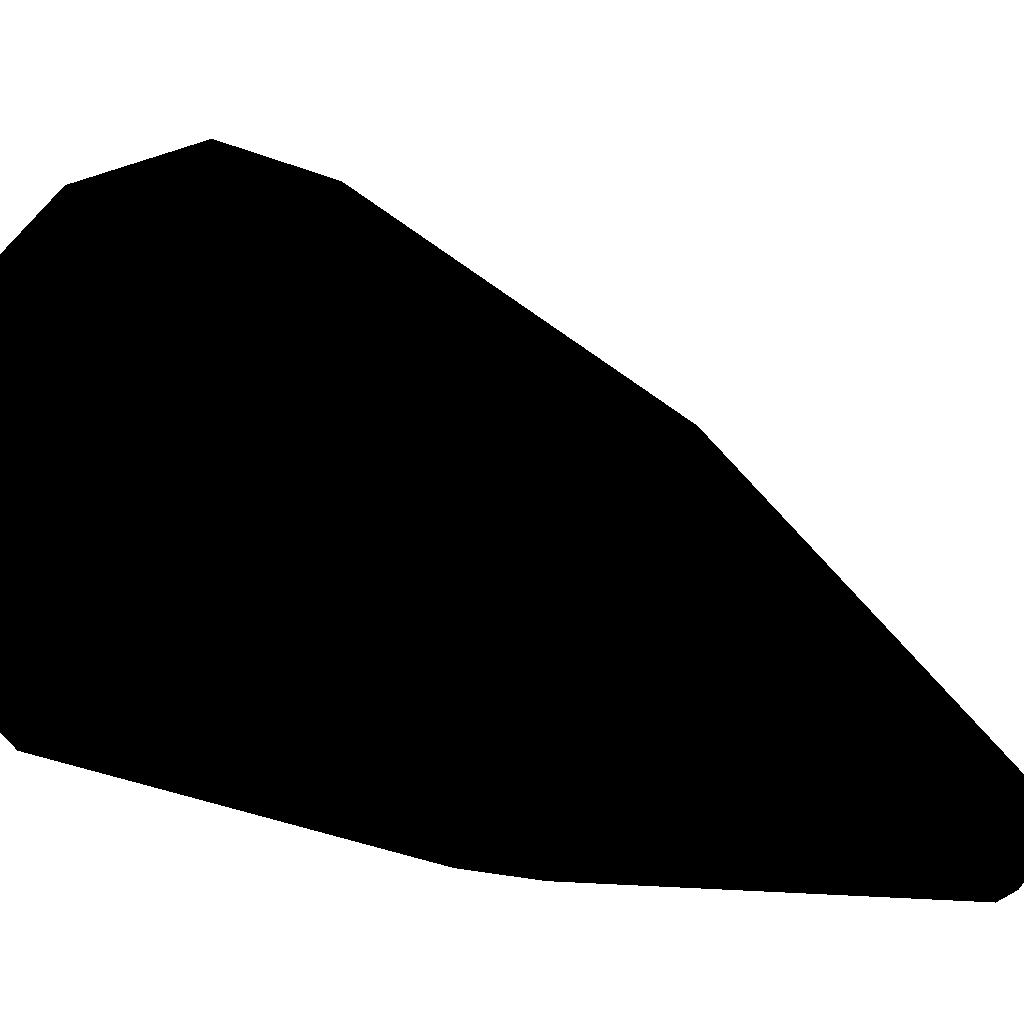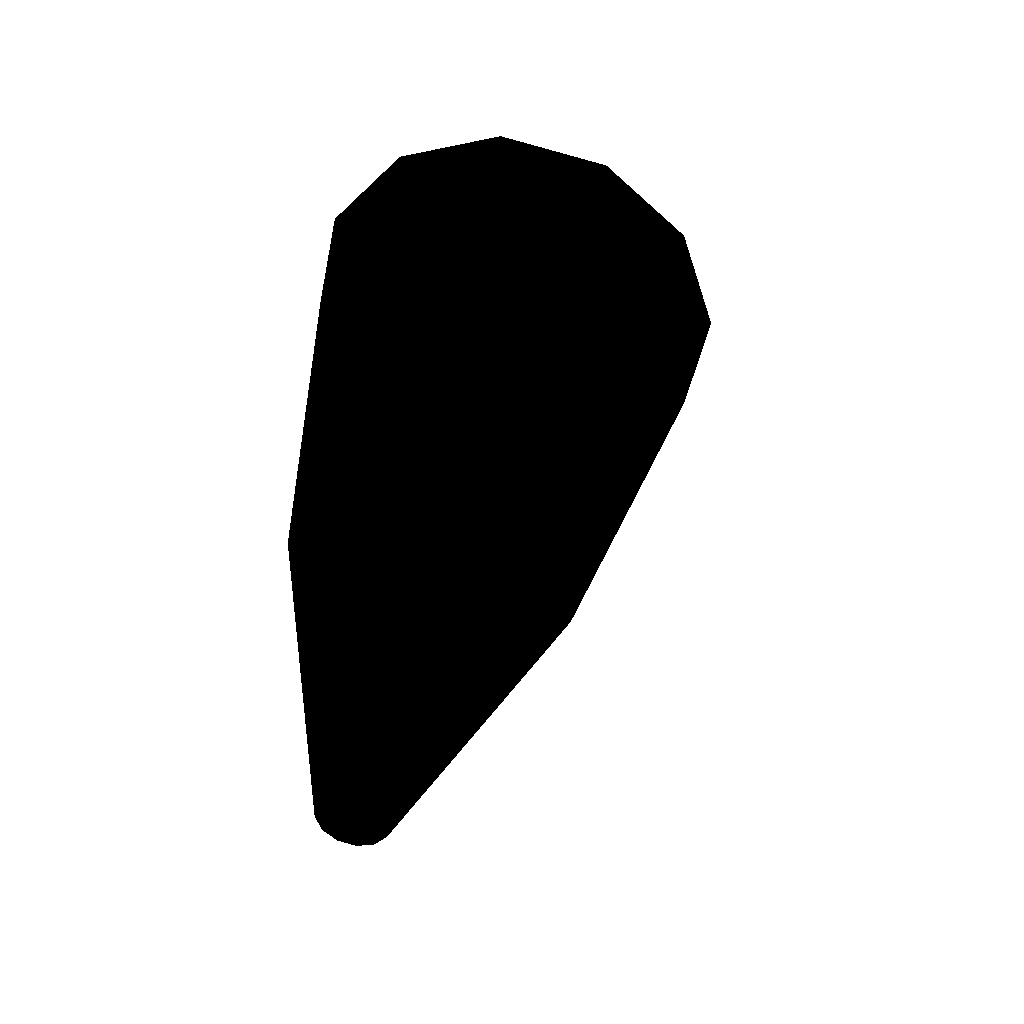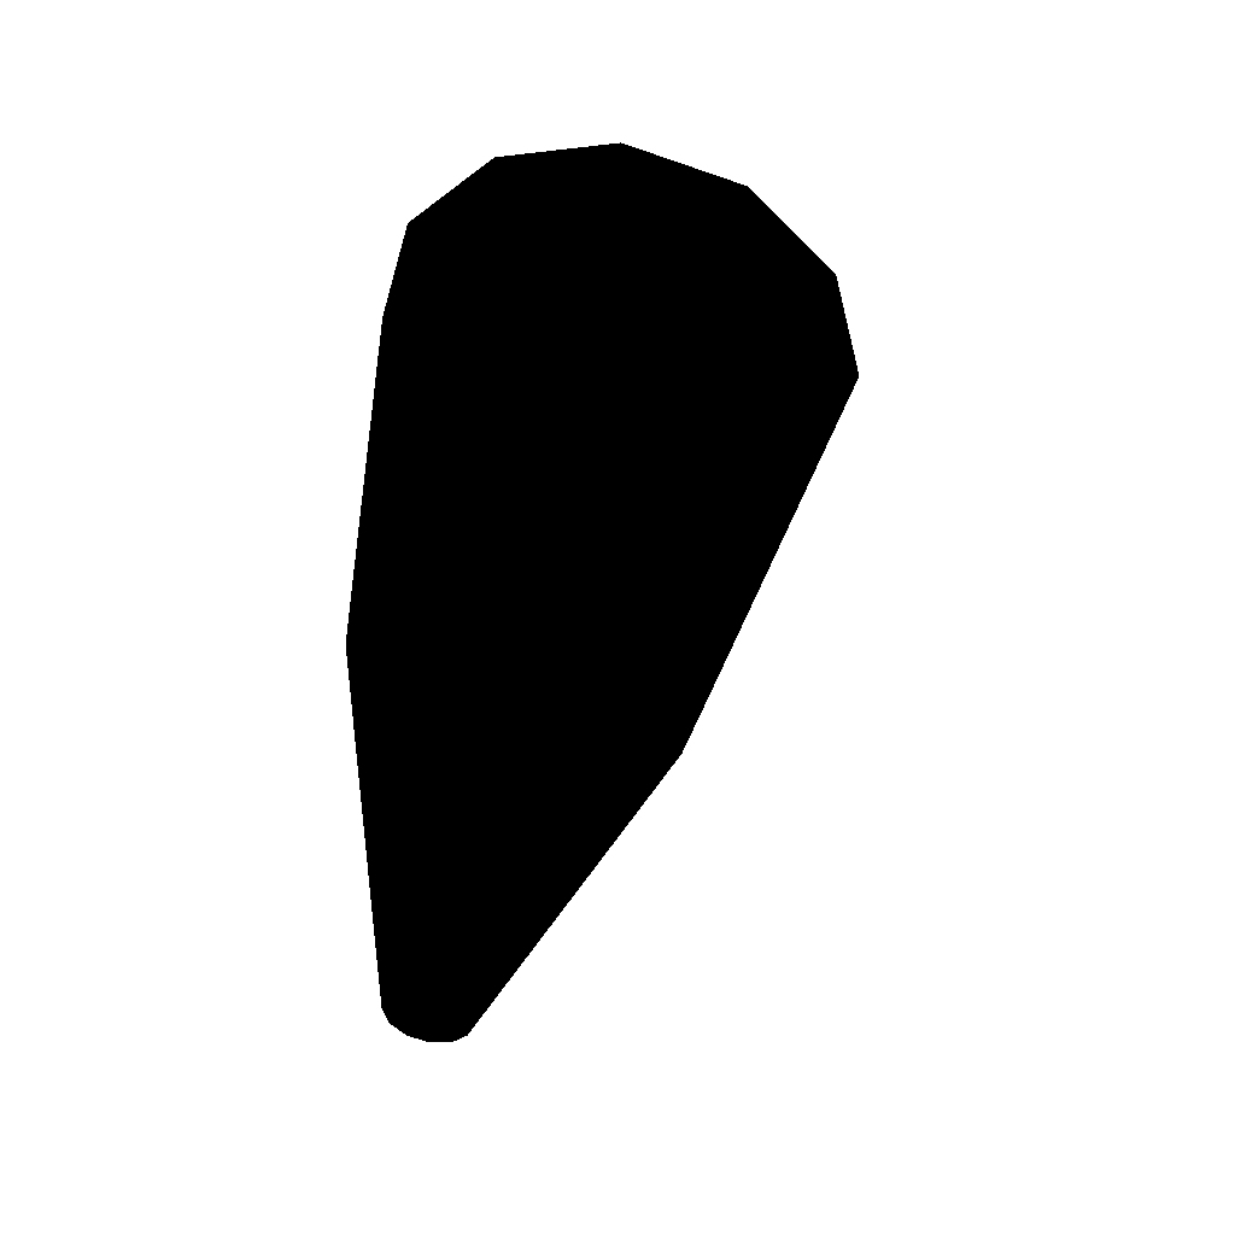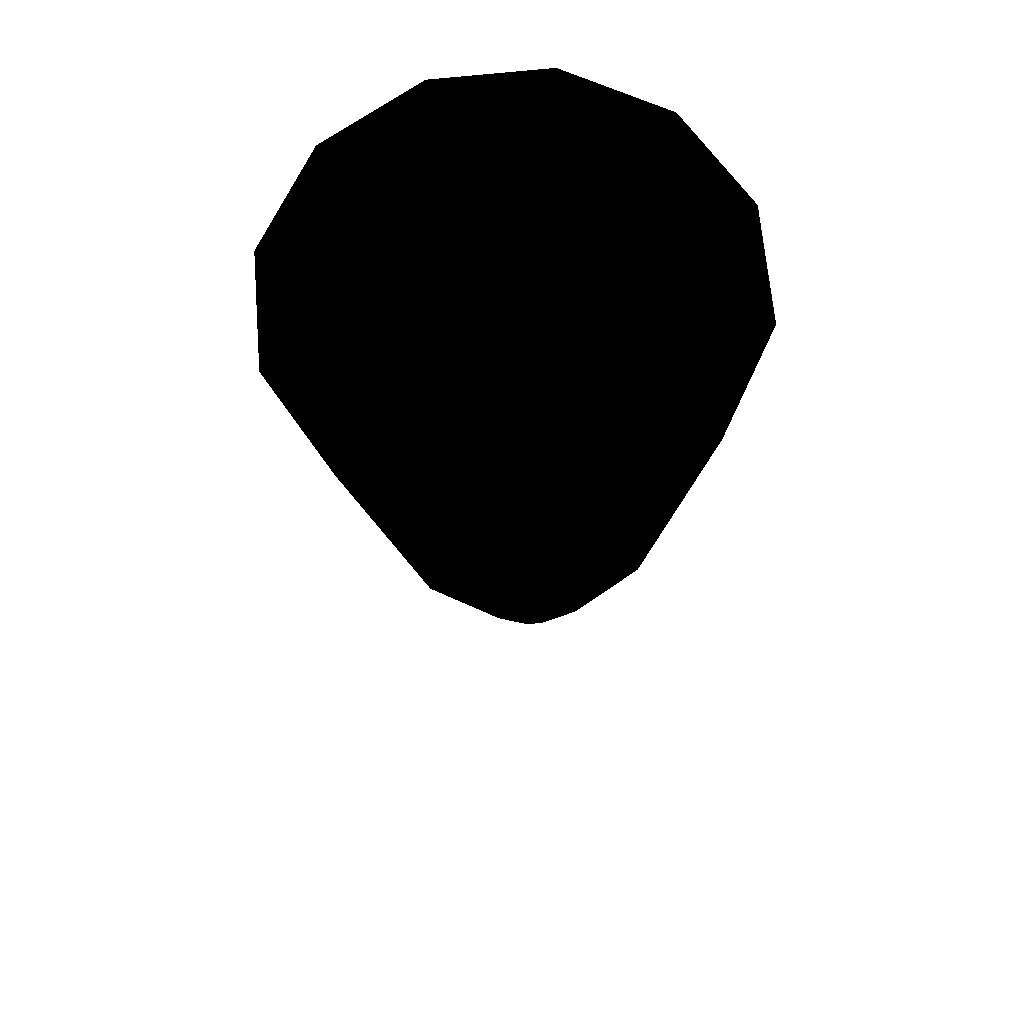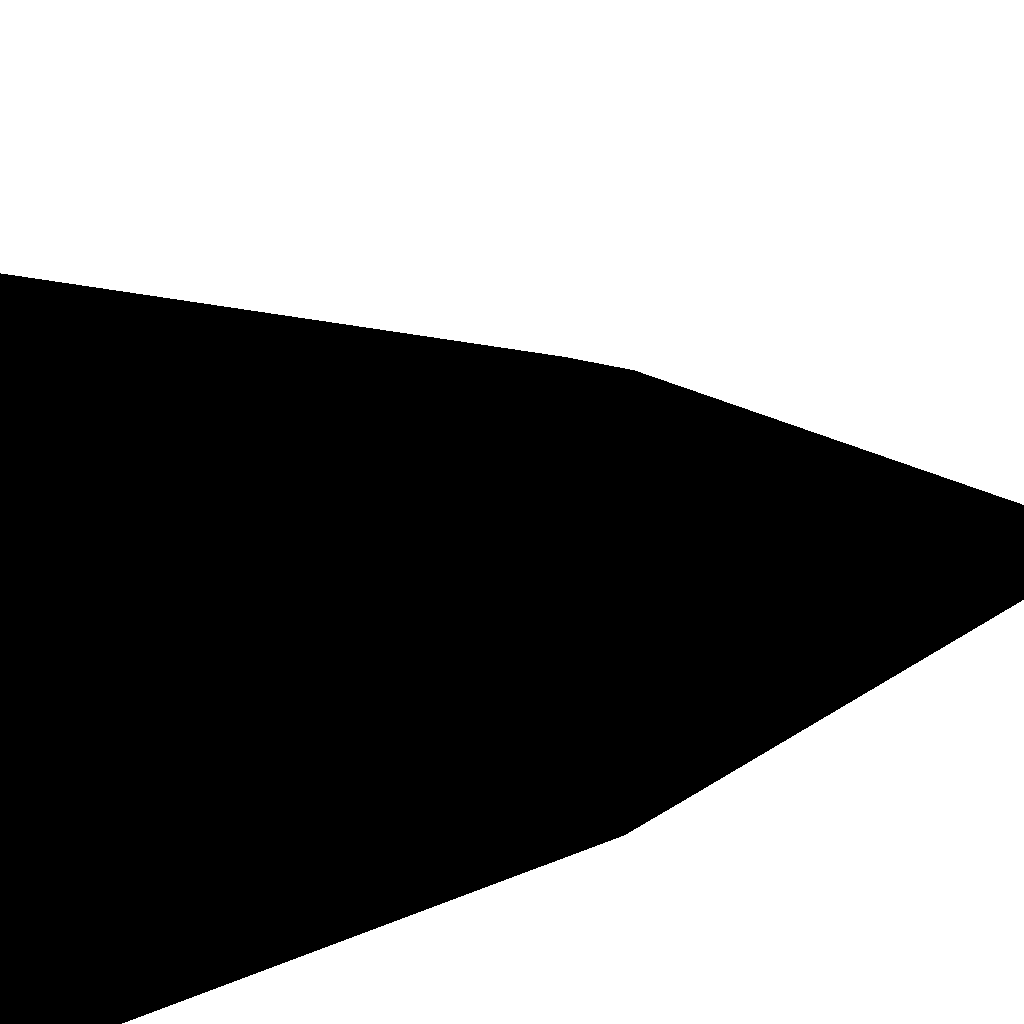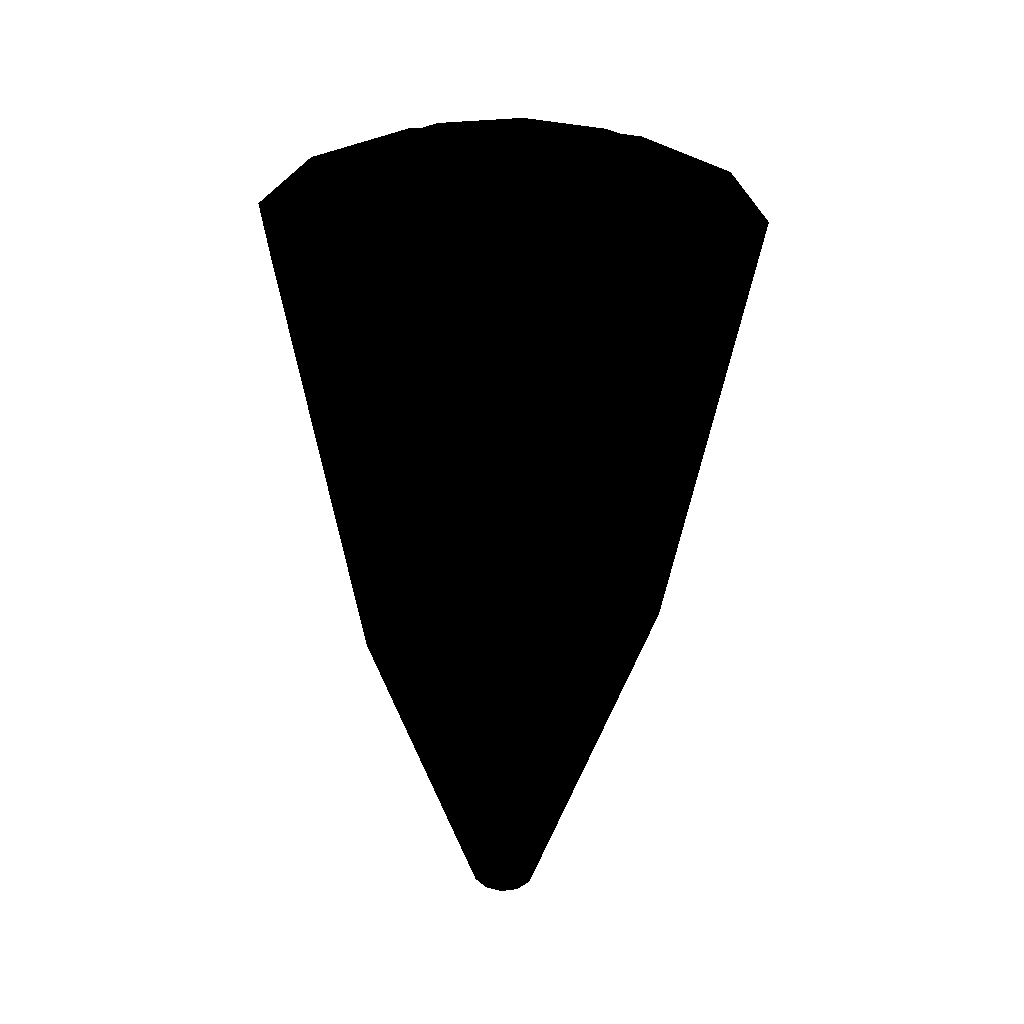
<metadata>
{"format":"obj","ext":"obj","renderer":"f3d","projection":"perspective","resolution":1024,"background":"white","views":[{"elev":7.0,"azim":-40.0,"up":"+Z"},{"elev":-50.2,"azim":-86.6,"up":"+Y"},{"elev":-44.5,"azim":-90.5,"up":"+Y"},{"elev":57.2,"azim":10.4,"up":"+Y"},{"elev":27.5,"azim":-120.6,"up":"+Z"},{"elev":41.9,"azim":-176.1,"up":"+Y"}]}
</metadata>
<code>
v 0.07786 0.05624 0.07666
v 0.052 -0.08663 0.05087
v 0.06733 0.06317 0.03838
v 0.04496 -0.08201 0.02531
v 0.03875 0.06823 0.01041
v 0.02588 -0.07862 0.006633
v -0.0002117 0.07007 0.0002472
v -0.0001404 -0.07739 -0.0001514
v 0.005715 -0.2019 0.02002
v -3.113e-05 -0.2017 0.01852
v 0.0002065 0.04234 0.1535
v 0.03911 0.04421 0.1431
v 0.00014 -0.09592 0.1022
v 0.02612 -0.09466 0.09525
v 3.065e-05 -0.2058 0.04113
v 0.005767 -0.2055 0.0396
v 0.0451 -0.09126 0.07647
v 0.009964 -0.2047 0.03545
v 0.052 -0.08663 0.05087
v 0.01148 -0.2037 0.0298
v 0.07786 0.05624 0.07666
v 0.06754 0.0493 0.115
v 0.00993 -0.2027 0.02415
v 0.01148 -0.2037 0.0298
v -0.07786 0.05616 0.07707
v -0.052 -0.08669 0.05115
v -0.06733 0.04924 0.1154
v -0.04496 -0.09131 0.07671
v -0.03875 0.04417 0.1433
v -0.02588 -0.09469 0.09539
v 0.0002065 0.04234 0.1535
v 0.00014 -0.09592 0.1022
v -0.00572 -0.2055 0.03963
v 3.065e-05 -0.2058 0.04113
v -0.0002117 0.07007 0.0002472
v -0.03912 0.0682 0.01061
v -0.0001404 -0.07739 -0.0001514
v -0.02612 -0.07865 0.006769
v -3.113e-05 -0.2017 0.01852
v -0.005772 -0.2019 0.02005
v -0.0451 -0.08205 0.02555
v -0.009964 -0.2027 0.0242
v -0.052 -0.08669 0.05115
v -0.01149 -0.2037 0.02986
v -0.07786 0.05616 0.07707
v -0.06754 0.06311 0.03874
v -0.009936 -0.2047 0.0355
v -0.01149 -0.2037 0.02986
v -0.07476 0.05617 0.07706
v -0.05405 0.0661 0.07881
v -0.06485 0.06283 0.04026
v -0.04689 0.07092 0.0522
v -0.03756 0.06772 0.01326
v -0.02715 0.07445 0.03268
v -0.0002022 0.06952 0.003304
v -0.0001452 0.07576 0.02547
v 0.03721 0.06775 0.01306
v 0.0269 0.07448 0.03253
v 0.06464 0.06289 0.03992
v 0.04674 0.07096 0.05195
v 0.07476 0.05624 0.07667
v 0.05405 0.06615 0.07852
v -2.615e-06 0.07397 0.08008
v 0.07476 0.05624 0.07667
v 0.06484 0.04958 0.1135
v 0.05405 0.06615 0.07852
v 0.04688 0.06133 0.1051
v -2.615e-06 0.07397 0.08008
v 0.02715 0.0578 0.1247
v 0.0001447 0.0565 0.1319
v 0.0002018 0.04289 0.1504
v -0.03721 0.04465 0.1407
v -0.0269 0.05778 0.1248
v -0.06464 0.04952 0.1138
v -0.04674 0.06129 0.1054
v -0.07476 0.05617 0.07706
v -0.05405 0.0661 0.07881
v 0.03755 0.04469 0.1405
v 0.06733 0.06317 0.03838
v 0.06464 0.06289 0.03992
v 0.07786 0.05624 0.07666
v 0.07476 0.05624 0.07667
v 0.06754 0.0493 0.115
v 0.06484 0.04958 0.1135
v 0.03911 0.04421 0.1431
v 0.03755 0.04469 0.1405
v 0.0002065 0.04234 0.1535
v 0.0002018 0.04289 0.1504
v -0.03875 0.04417 0.1433
v -0.03721 0.04465 0.1407
v -0.06733 0.04924 0.1154
v -0.06464 0.04952 0.1138
v -0.07786 0.05616 0.07707
v -0.07476 0.05617 0.07706
v -0.06754 0.06311 0.03874
v -0.06485 0.06283 0.04026
v -0.03912 0.0682 0.01061
v -0.03756 0.06772 0.01326
v -0.0002117 0.07007 0.0002472
v -0.0002022 0.06952 0.003304
v 0.03875 0.06823 0.01041
v 0.03721 0.06775 0.01306
v 0.00993 -0.2027 0.02415
v 0.01148 -0.2037 0.0298
v -2.615e-06 -0.2077 0.0291
v 0.009964 -0.2047 0.03545
v 0.005767 -0.2055 0.0396
v 3.065e-05 -0.2058 0.04113
v -0.00572 -0.2055 0.03963
v -0.009936 -0.2047 0.0355
v -0.01149 -0.2037 0.02986
v -0.009964 -0.2027 0.0242
v -0.005772 -0.2019 0.02005
v -3.113e-05 -0.2017 0.01852
v 0.005715 -0.2019 0.02002
f 1 2 3
f 3 2 4
f 3 4 5
f 5 4 6
f 5 6 7
f 7 6 8
f 8 6 9
f 8 9 10
f 12 11 13
f 12 13 14
f 14 13 15
f 14 15 16
f 14 16 17
f 17 16 18
f 17 18 19
f 19 18 20
f 19 21 17
f 17 21 22
f 17 22 14
f 14 22 12
f 9 6 23
f 23 6 4
f 23 4 24
f 24 4 2
f 25 26 27
f 27 26 28
f 27 28 29
f 29 28 30
f 29 30 31
f 31 30 32
f 32 30 33
f 32 33 34
f 36 35 37
f 36 37 38
f 38 37 39
f 38 39 40
f 38 40 41
f 41 40 42
f 41 42 43
f 43 42 44
f 43 45 41
f 41 45 46
f 41 46 38
f 38 46 36
f 33 30 47
f 47 30 28
f 47 28 48
f 48 28 26
f 49 50 51
f 51 50 52
f 51 52 53
f 53 52 54
f 53 54 55
f 55 54 56
f 55 56 57
f 57 56 58
f 57 58 59
f 59 58 60
f 59 60 61
f 61 60 62
f 62 60 63
f 63 60 58
f 63 58 56
f 63 56 54
f 63 54 52
f 63 52 50
f 65 64 66
f 65 66 67
f 67 66 68
f 67 68 69
f 69 68 70
f 69 70 71
f 71 70 72
f 72 70 73
f 72 73 74
f 74 73 75
f 74 75 76
f 76 75 77
f 77 75 68
f 68 75 73
f 68 73 70
f 69 71 78
f 69 78 67
f 67 78 65
f 79 80 81
f 81 80 82
f 81 82 83
f 83 82 84
f 83 84 85
f 85 84 86
f 85 86 87
f 87 86 88
f 87 88 89
f 89 88 90
f 89 90 91
f 91 90 92
f 91 92 93
f 93 92 94
f 93 94 95
f 95 94 96
f 95 96 97
f 97 96 98
f 97 98 99
f 99 98 100
f 99 100 101
f 101 100 102
f 101 102 79
f 79 102 80
f 103 104 105
f 105 104 106
f 105 106 107
f 105 107 108
f 105 108 109
f 105 109 110
f 105 110 111
f 105 111 112
f 105 112 113
f 105 113 114
f 105 114 115
f 105 115 103

</code>
